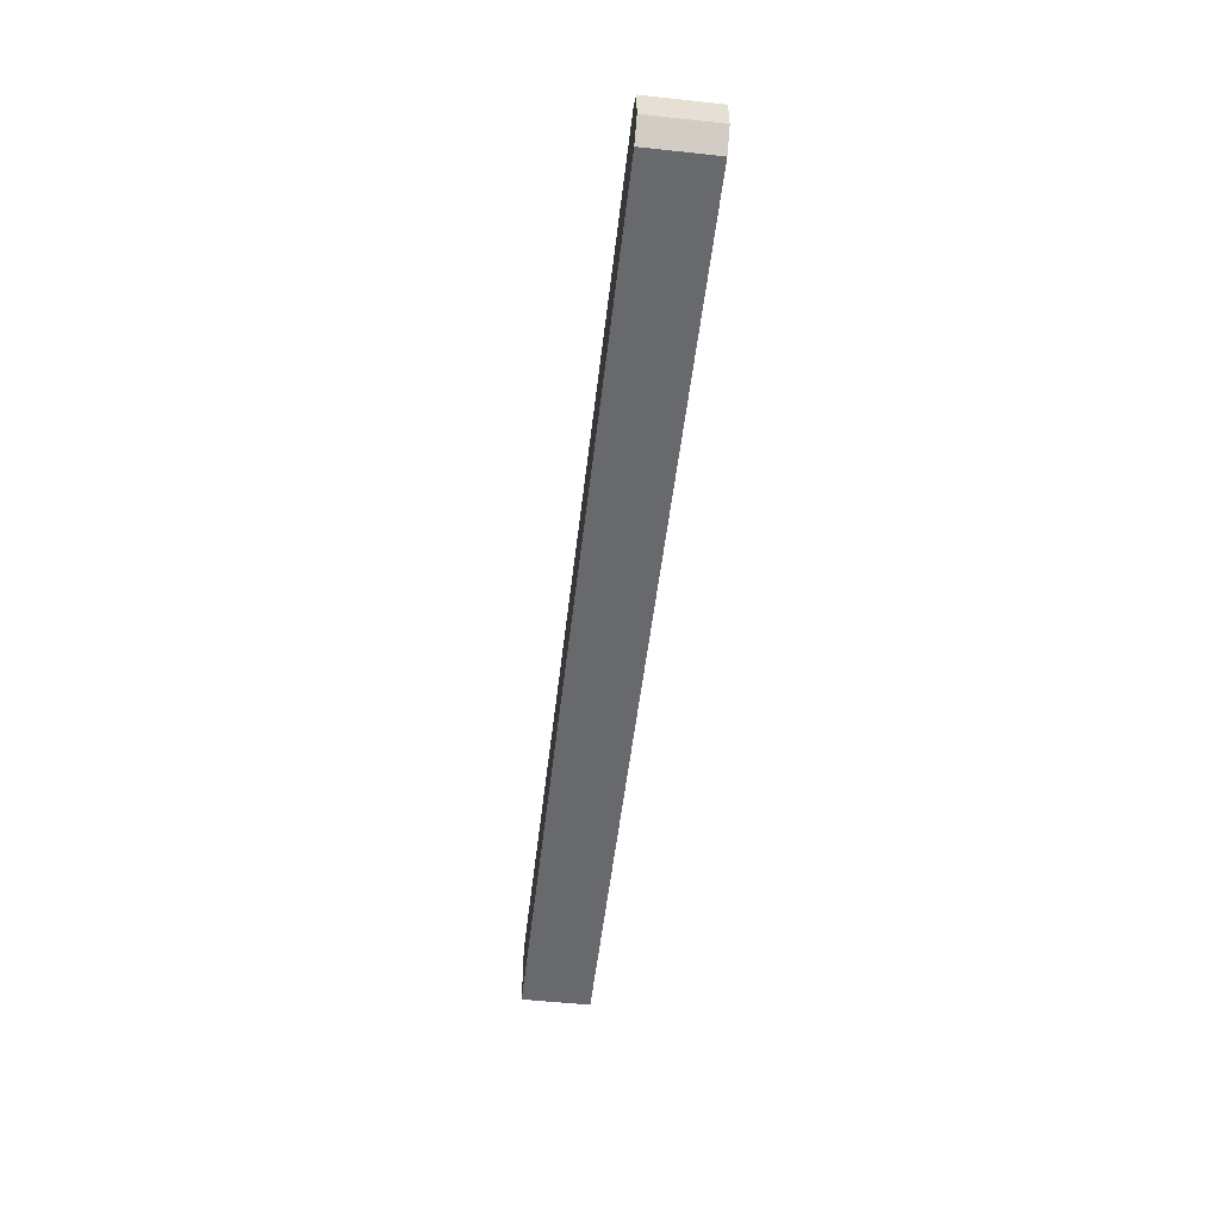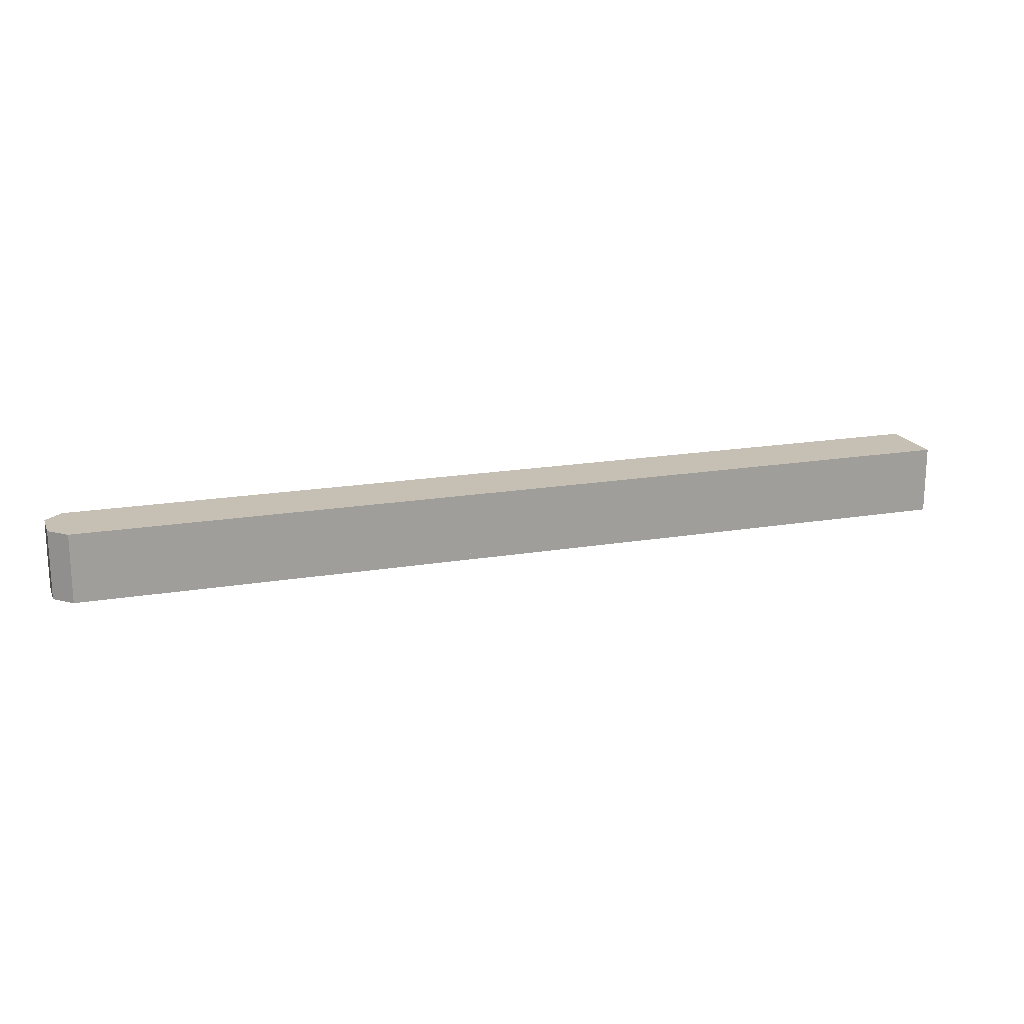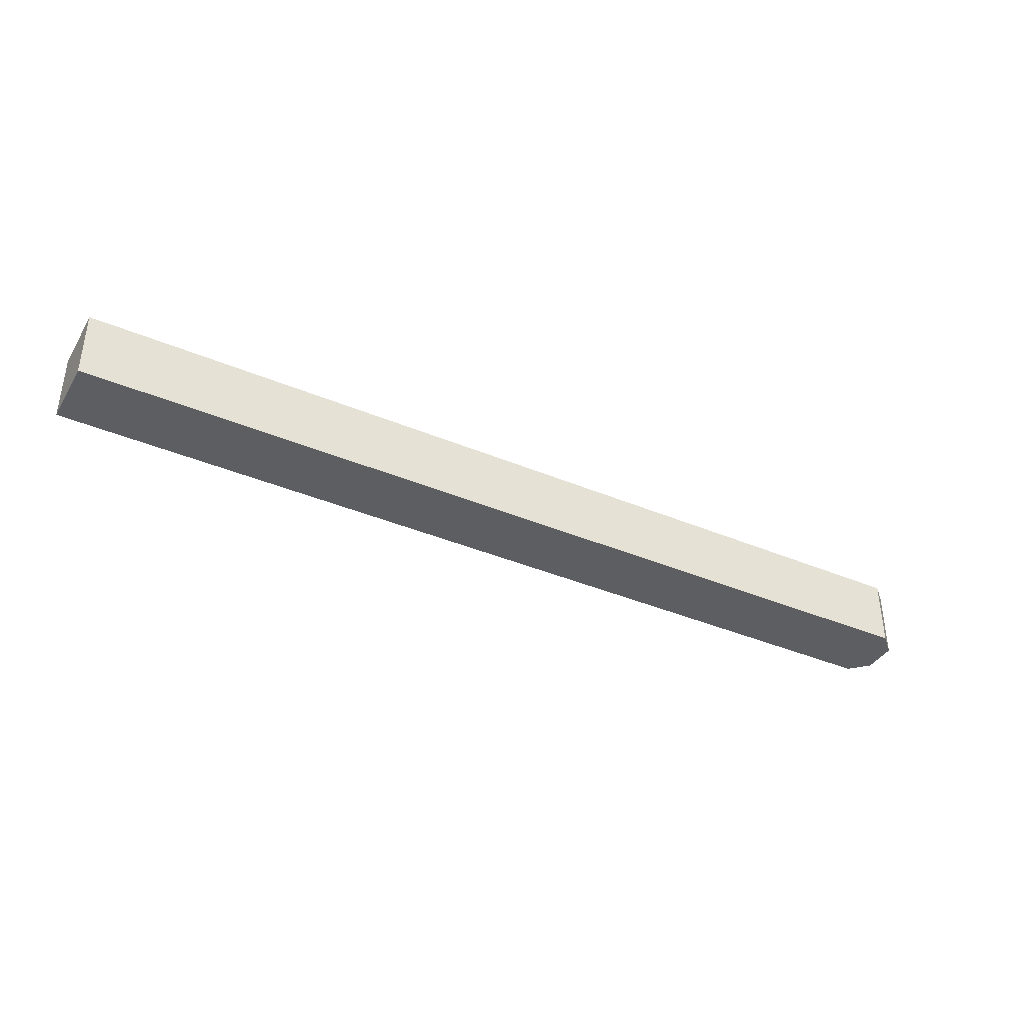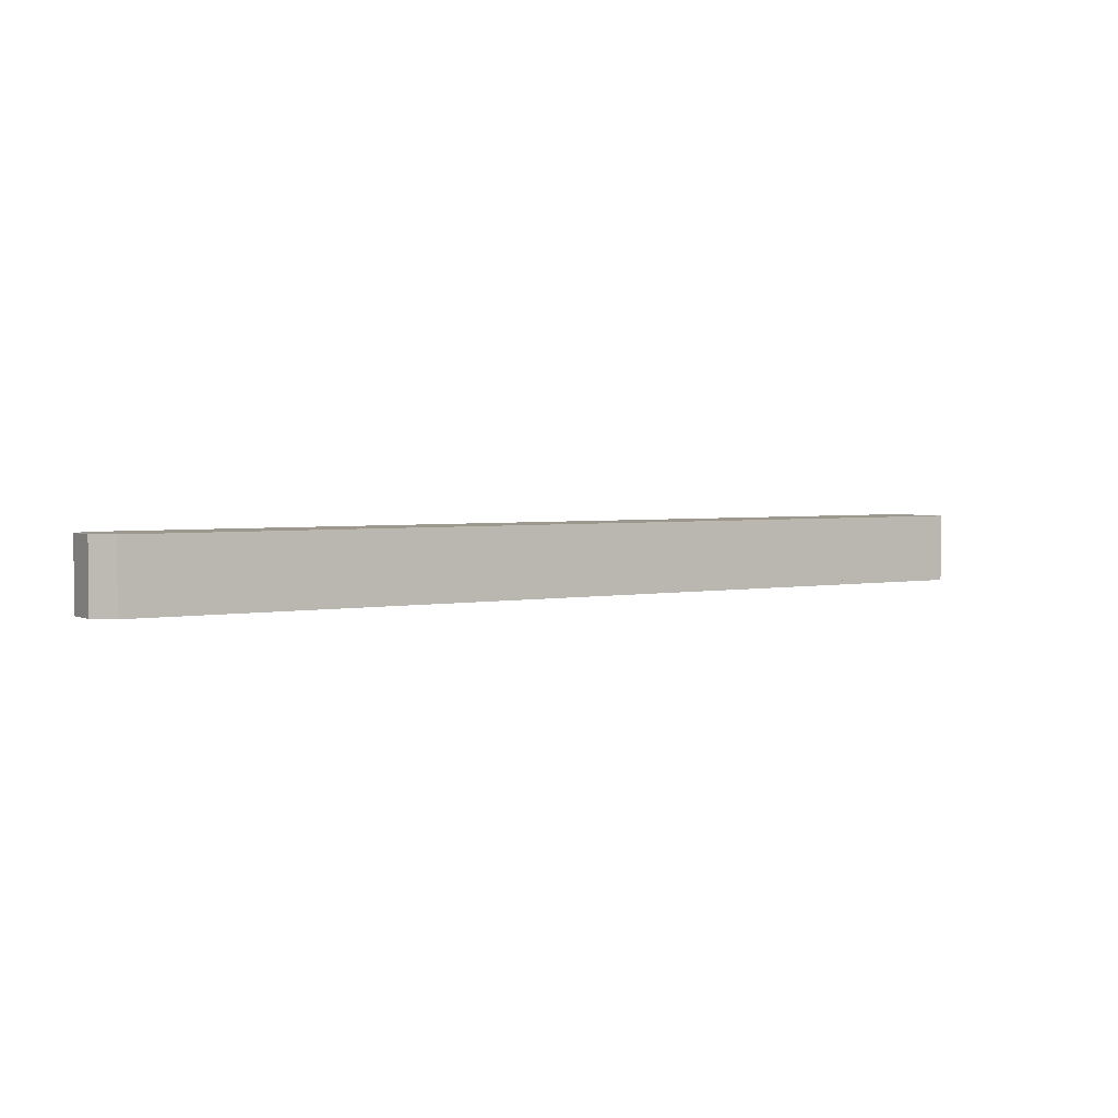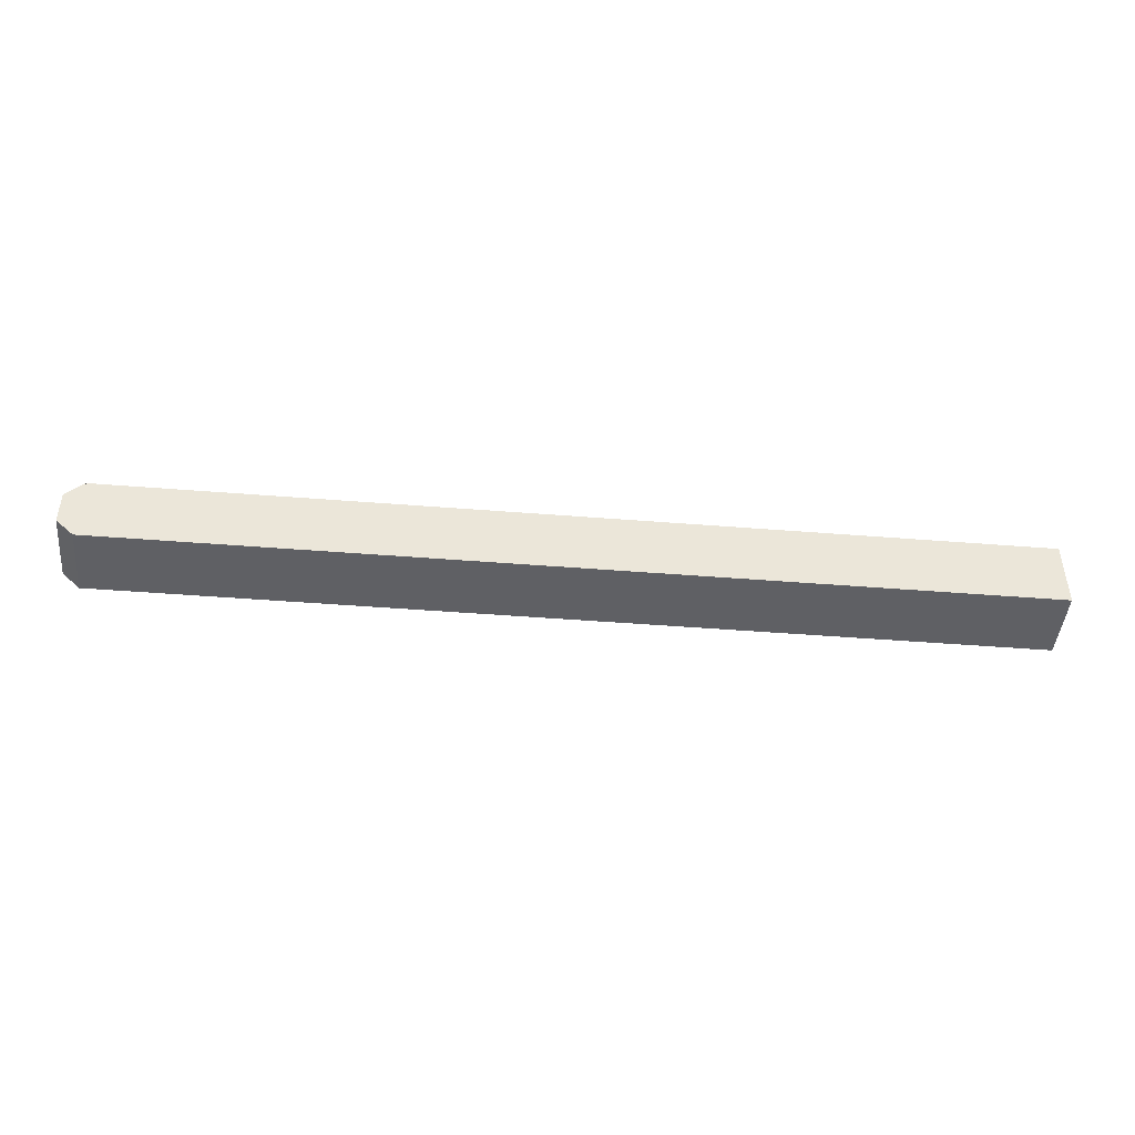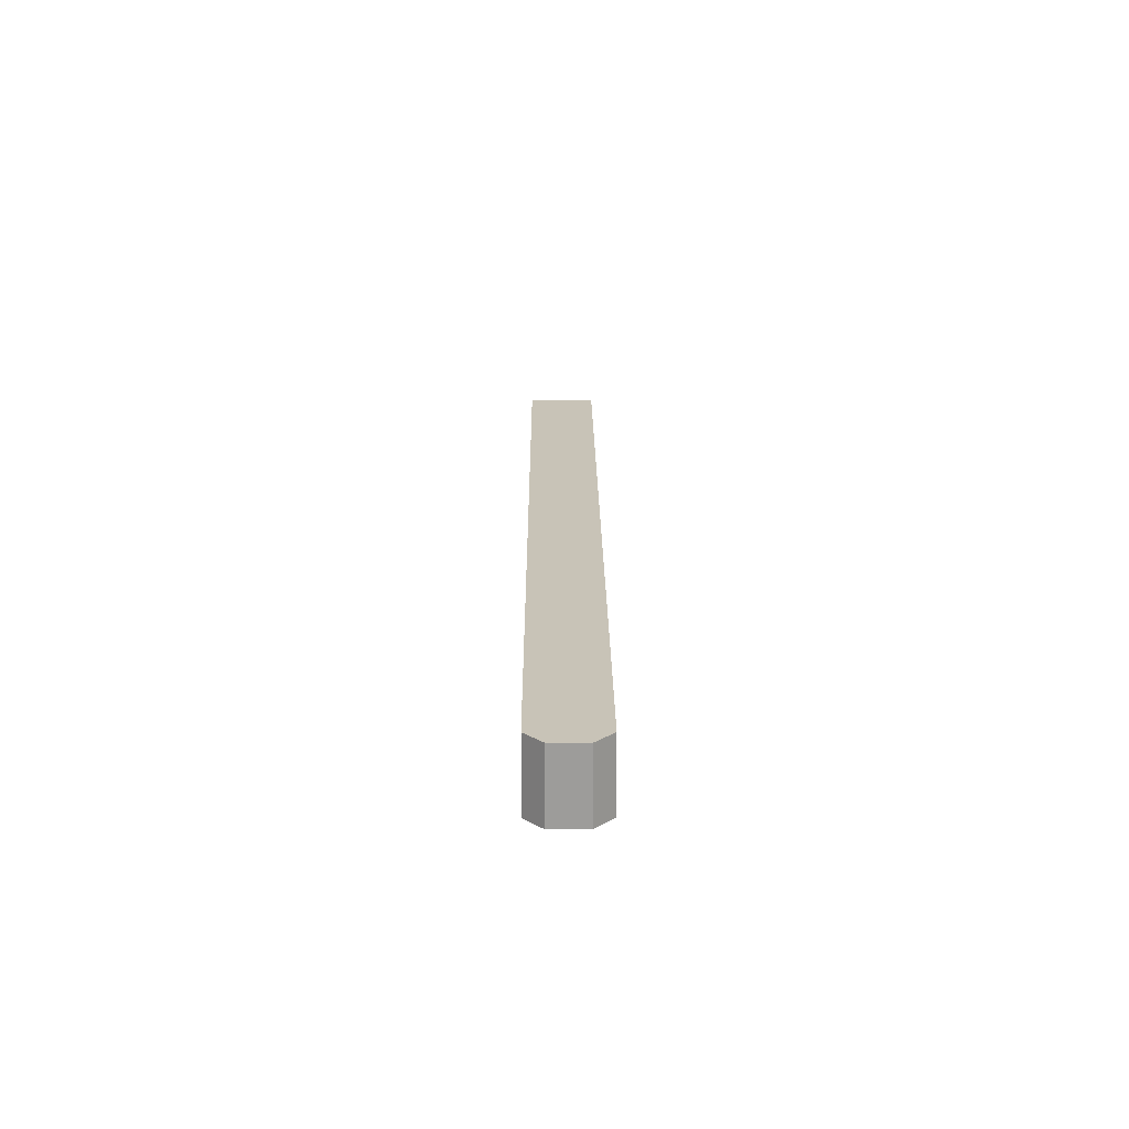
<metadata>
{"format":"obj","ext":"obj","renderer":"f3d","projection":"perspective","resolution":1024,"background":"white","views":[{"elev":-52.7,"azim":-96.6,"up":"+Y"},{"elev":18.1,"azim":-18.3,"up":"+Z"},{"elev":-38.7,"azim":152.0,"up":"+Z"},{"elev":3.0,"azim":-33.5,"up":"+Z"},{"elev":-45.2,"azim":-5.3,"up":"+Y"},{"elev":19.8,"azim":-90.4,"up":"+Z"}]}
</metadata>
<code>
o Cube.113
v -2.291 0.4002 -0.0998
v 0.3768 0.4002 -0.0998
v -2.291 0.4002 0.0998
v 0.3768 0.4002 0.0998
v -2.291 0.5998 -0.0998
v 0.3768 0.5998 -0.0998
v -2.291 0.5998 0.0998
v 0.3768 0.5998 0.0998
v -2.291 0.5 0.0998
v 0.3768 0.5 0.0998
v -2.291 0.5 -0.0998
v 0.3768 0.5 -0.0998
v -2.291 0.4501 0.0998
v 0.3768 0.4501 -0.0998
v 0.3768 0.4501 0.0998
v -2.291 0.4501 -0.0998
v 0.3768 0.5499 0.0998
v -2.291 0.5499 -0.0998
v -2.291 0.5499 0.0998
v 0.3768 0.5499 -0.0998
v -0.9573 0.5998 0.0998
v -0.9573 0.5998 -0.0998
v -0.9573 0.5499 -0.0998
v -0.9573 0.5499 0.0998
v -0.2903 0.5998 0.0998
v -0.2903 0.5998 -0.0998
v -0.2903 0.5499 -0.0998
v -0.2903 0.5499 0.0998
v 0.04326 0.5998 0.0998
v 0.04326 0.5998 -0.0998
v 0.04326 0.5499 -0.0998
v 0.04326 0.5499 0.0998
v 0.21 0.5998 0.0998
v 0.21 0.5998 -0.0998
v 0.21 0.5499 -0.0998
v 0.21 0.5499 0.0998
v 0.2934 0.5998 0.0998
v 0.2934 0.5998 -0.0998
v 0.2934 0.5499 -0.0998
v 0.2934 0.5499 0.0998
v -0.9573 0.4002 -0.0998
v -0.9573 0.4002 0.0998
v -0.9573 0.4501 0.0998
v -0.9573 0.4501 -0.0998
v -0.2903 0.4002 -0.0998
v -0.2903 0.4002 0.0998
v -0.2903 0.4501 0.0998
v -0.2903 0.4501 -0.0998
v 0.04326 0.4002 -0.0998
v 0.04326 0.4002 0.0998
v 0.04326 0.4501 0.0998
v 0.04326 0.4501 -0.0998
v 0.21 0.4002 -0.0998
v 0.21 0.4002 0.0998
v 0.21 0.4501 0.0998
v 0.21 0.4501 -0.0998
v -2.344 0.5499 0.0998
v -2.344 0.5 0.0998
v -2.344 0.4501 -0.0998
v -2.344 0.5 -0.0998
v -2.344 0.4501 0.0998
v -2.344 0.5499 -0.0998
v -2.344 0.475 -0.0998
v -2.317 0.4501 -0.0998
v -2.304 0.4501 -0.0998
v -2.344 0.4875 -0.0998
v -2.344 0.4938 -0.0998
v -2.311 0.4501 -0.0998
v -2.308 0.4501 -0.0998
v -2.309 0.4501 -0.0998
v -2.314 0.4501 -0.0998
v -2.316 0.4501 -0.0998
v -2.307 0.5499 -0.0998
v -2.307 0.4501 -0.0998
f 53 2 4 54
f 40 17 8 37
f 37 8 6 38
f 56 14 2 53
f 19 7 5 18
f 15 4 2 14
f 13 43 47 51 55 15 10 17 40 36 32 28 24 19 9
f 54 4 15 55
f 3 13 16 1
f 8 17 20 6
f 18 23 27 31 35 39 20 12 14 56 52 48 44 16 11
f 17 10 15 14 12 20
f 16 13 61 59 64 72 71 68 70 69 74 65
f 7 21 22 5
f 19 24 21 7
f 21 25 26 22
f 24 28 25 21
f 25 29 30 26
f 28 32 29 25
f 29 33 34 30
f 32 36 33 29
f 33 37 38 34
f 36 40 37 33
f 38 6 20 39 35 34
f 5 22 26 30 34 35 31 27 23 18
f 3 42 43 13
f 13 9 19 57 58 61
f 1 41 42 3
f 42 46 47 43
f 1 59 61 3
f 41 45 46 42
f 46 50 51 47
f 19 18 73 62 57
f 45 49 50 46
f 50 54 55 51
f 61 58 57 62 60 67 66 63 59
f 49 53 54 50
f 16 44 48 52 56 53 49 45 41 1
f 61 13 3
f 1 59 64 72 71 68 70 69 74 65 16
f 5 62 57 7
f 18 73 62 5
f 7 57 19
f 18 11 16 65 74 73
f 73 74 69 70 68 71 72 64 59 63 66 67 60 62

</code>
